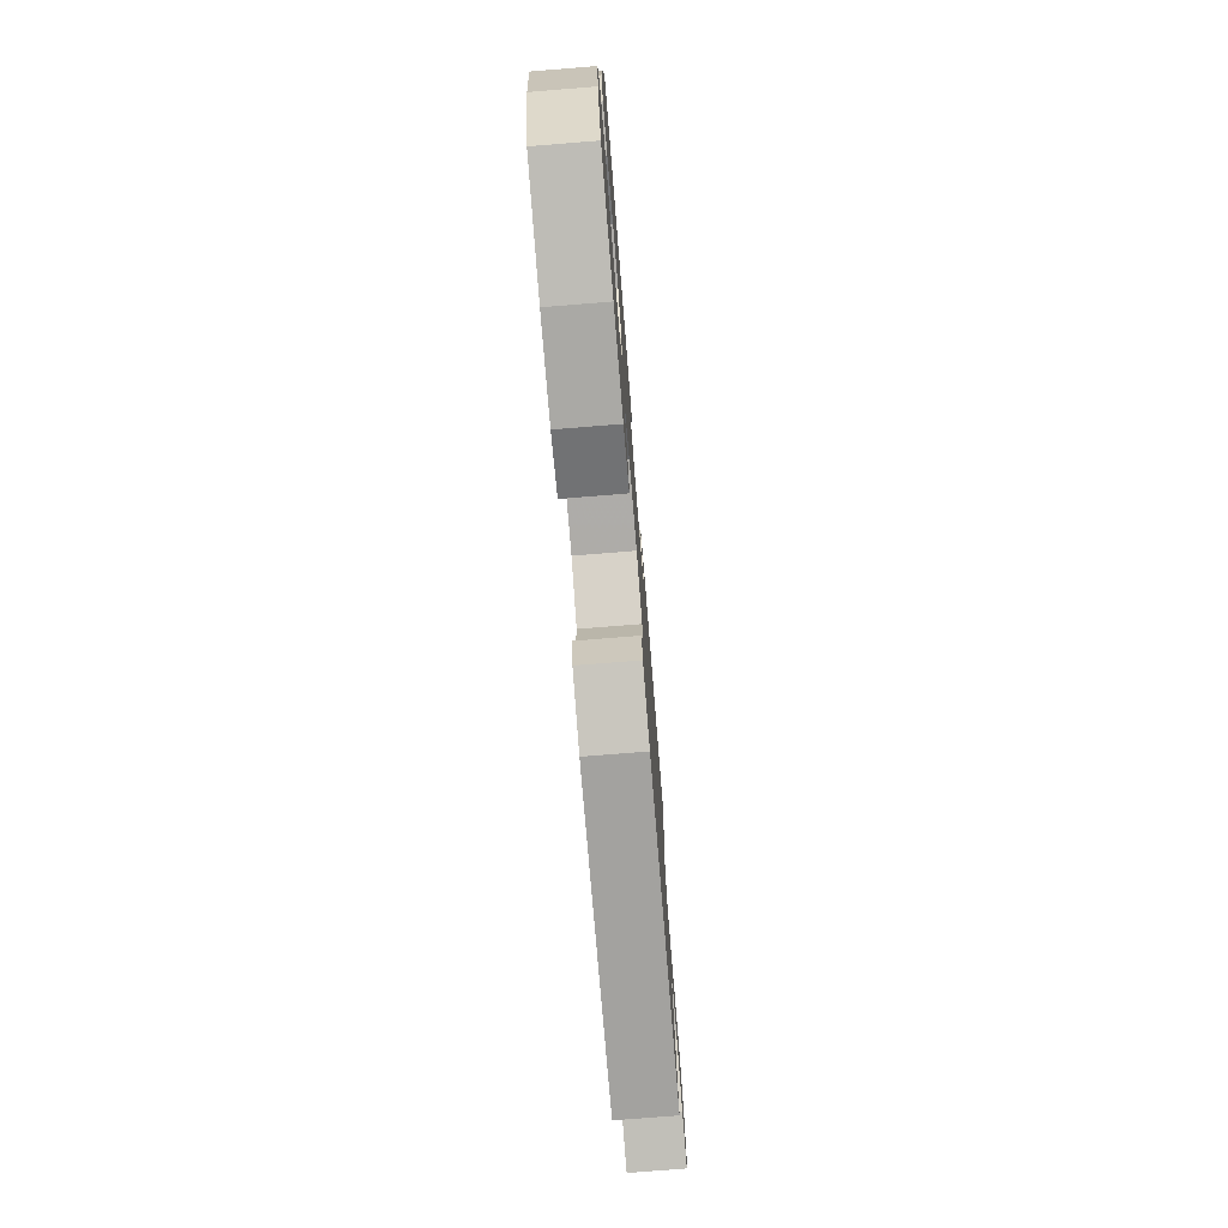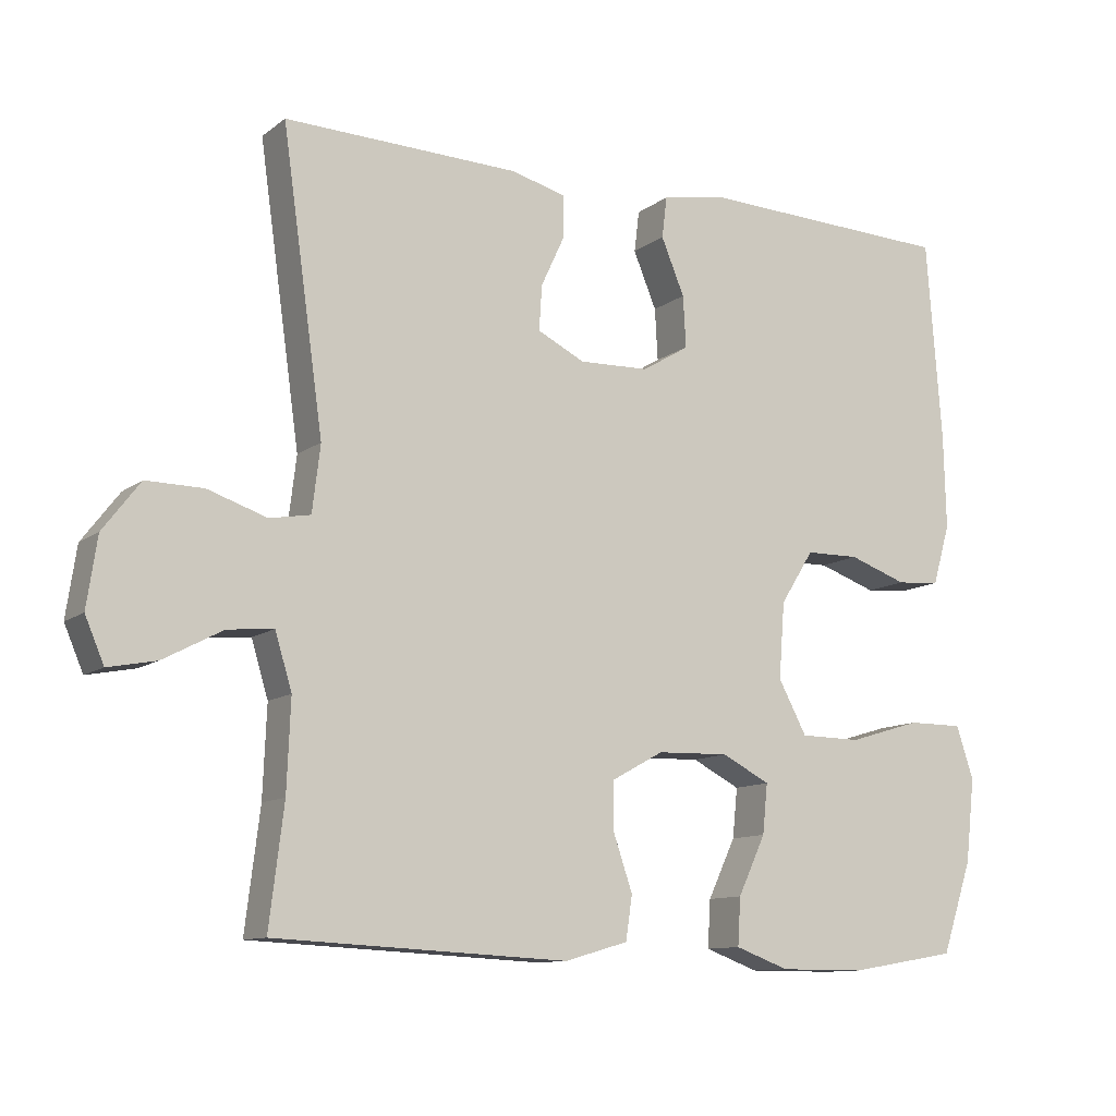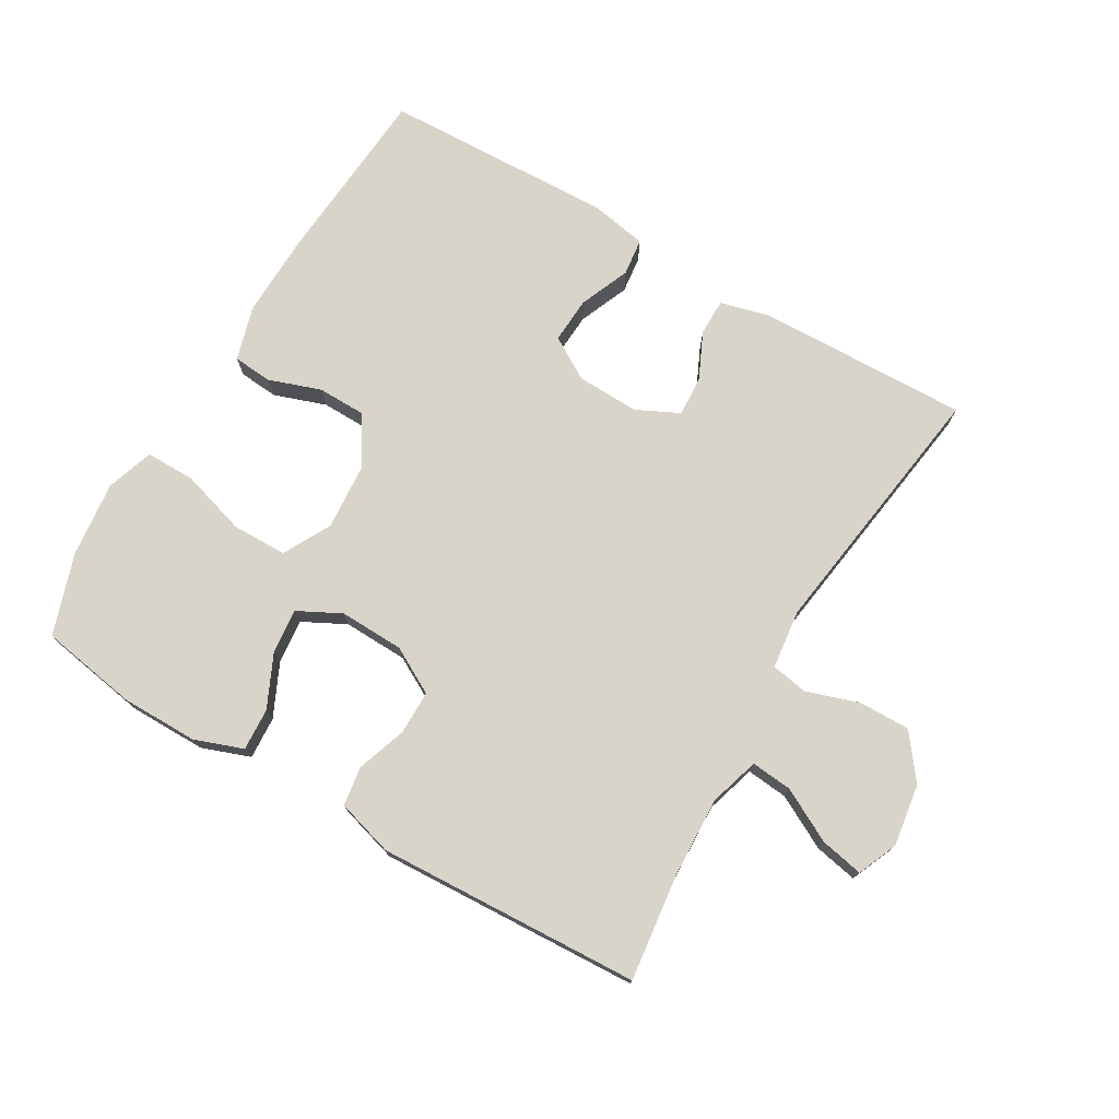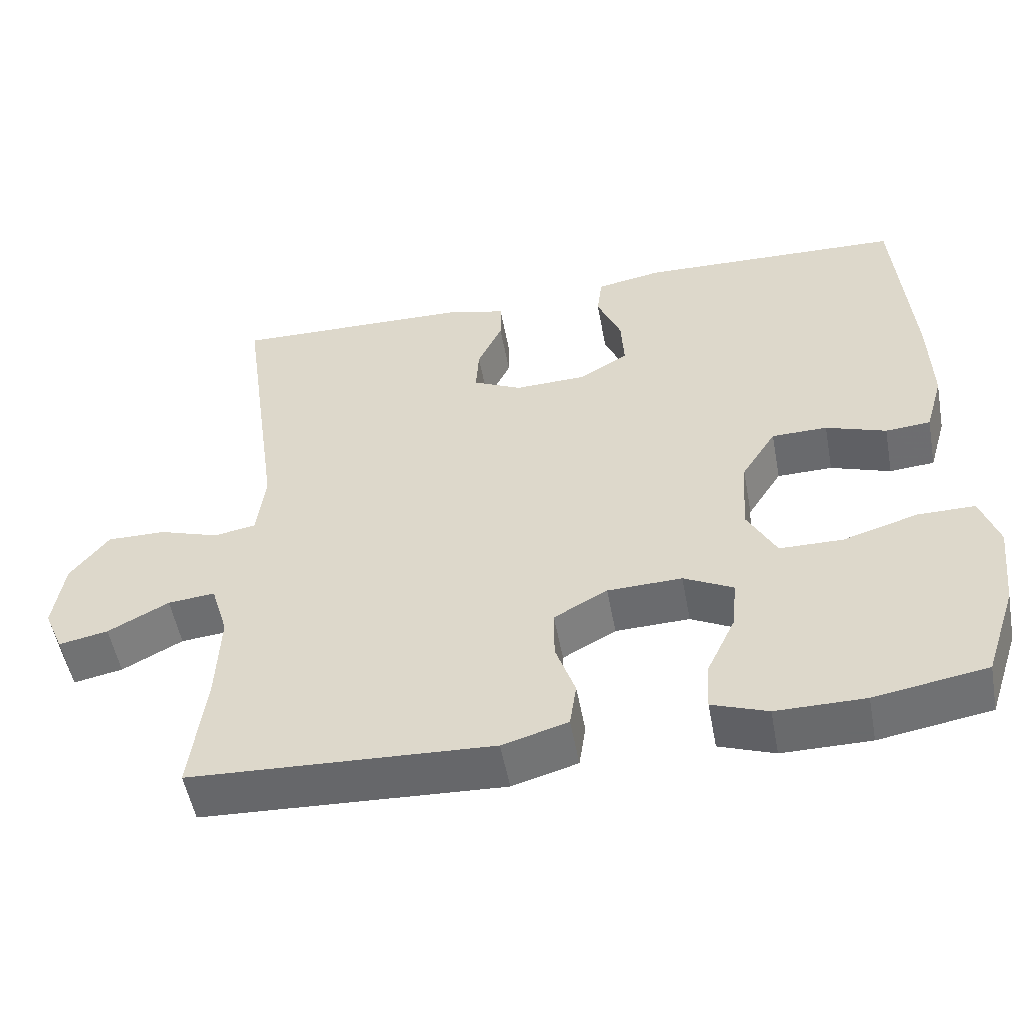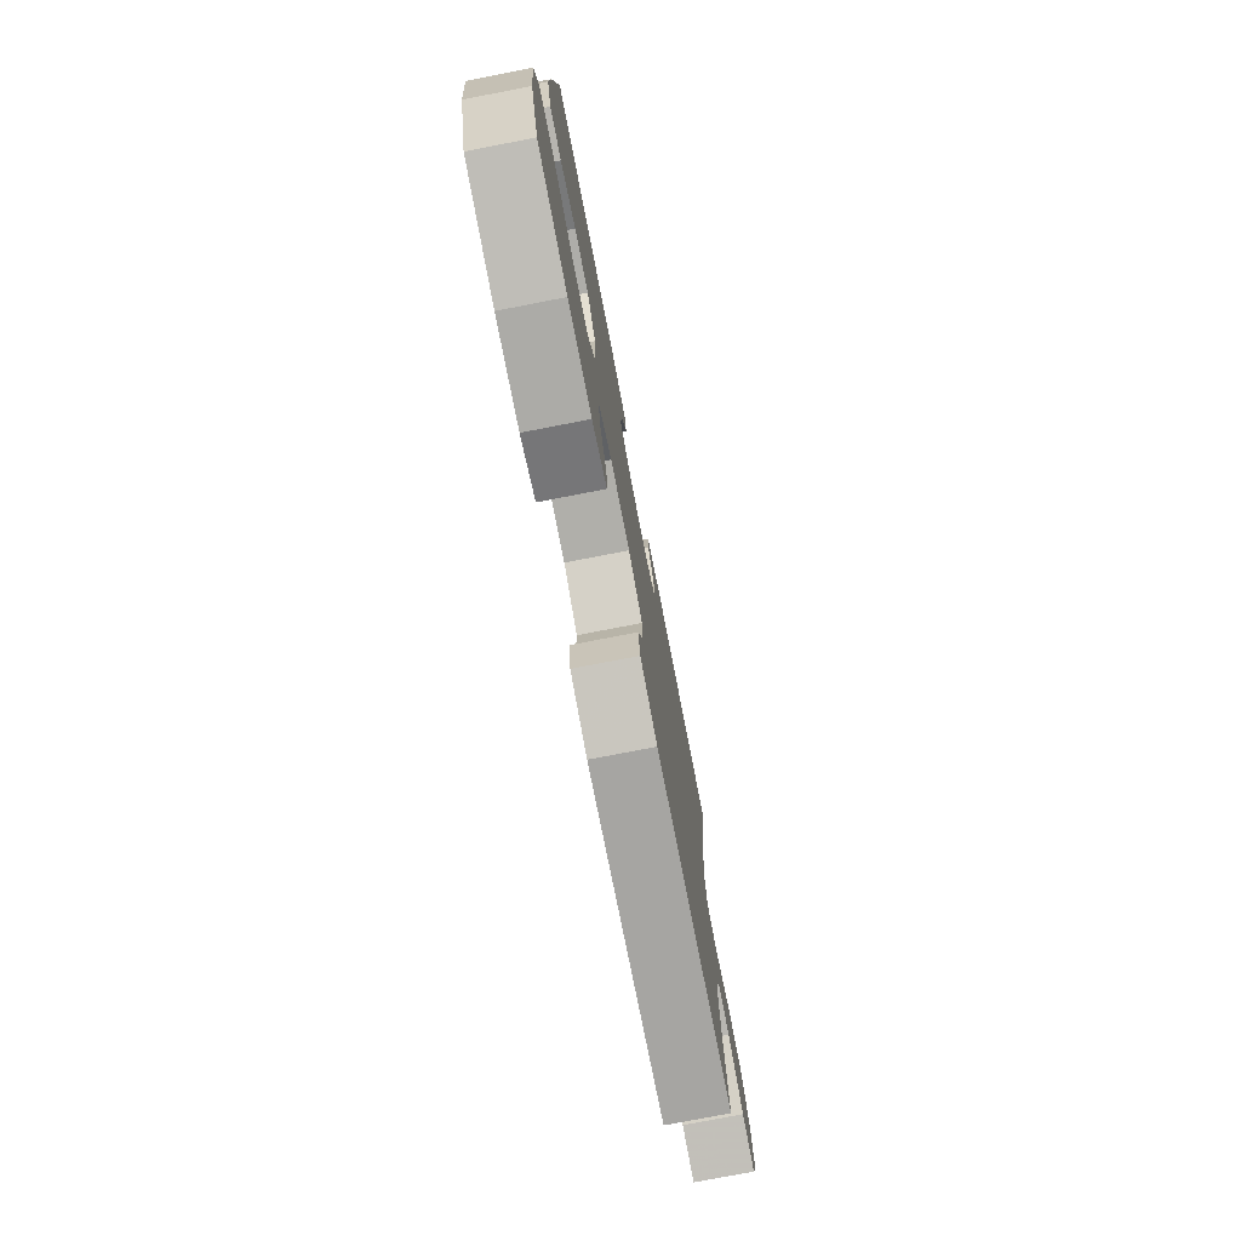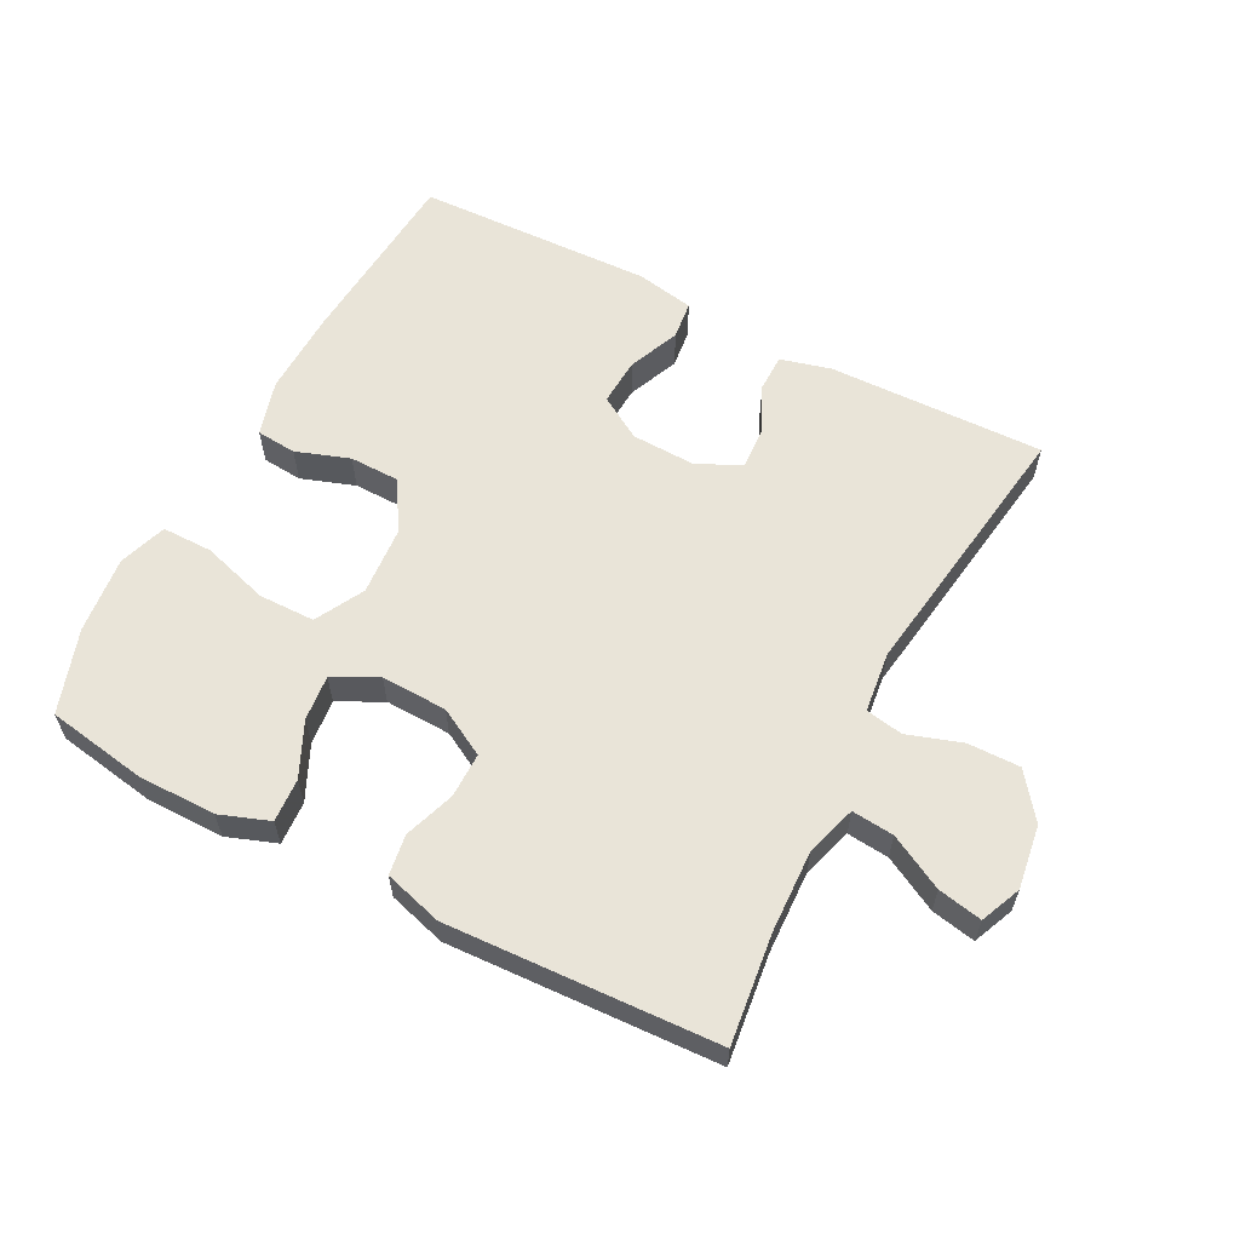
<metadata>
{"format":"obj","ext":"obj","renderer":"f3d","projection":"perspective","resolution":1024,"background":"white","views":[{"elev":-75.3,"azim":94.6,"up":"+Z"},{"elev":-11.1,"azim":-30.3,"up":"+Z"},{"elev":74.8,"azim":-149.6,"up":"+Y"},{"elev":-52.9,"azim":10.5,"up":"+Z"},{"elev":-76.3,"azim":101.0,"up":"+Z"},{"elev":60.1,"azim":-152.4,"up":"+Y"}]}
</metadata>
<code>
v 0.5 0.07 -0.5
v 0.351 0.07 -0.525
v 0.233 0.07 -0.525
v 0.159 0.07 -0.498
v 0.163 0.07 -0.433
v 0.201 0.07 -0.352
v 0.208 0.07 -0.284
v 0.142 0.07 -0.25
v 0.043 0.07 -0.253
v -0.028 0.07 -0.292
v -0.028 0.07 -0.359
v -0.002 0.07 -0.435
v -0.011 0.07 -0.495
v -0.098 0.07 -0.52
v -0.5 0.07 -0.5
v -0.48 0.07 -0.337
v -0.475 0.07 -0.214
v -0.498 0.07 -0.138
v -0.561 0.07 -0.144
v -0.642 0.07 -0.187
v -0.708 0.07 -0.2
v -0.734 0.07 -0.139
v -0.72 0.07 -0.044
v -0.669 0.07 0.023
v -0.591 0.07 0.022
v -0.51 0.07 -0.005
v -0.454 0.07 0.005
v -0.443 0.07 0.096
v -0.5 0.07 0.5
v -0.177 0.07 0.491
v -0.101 0.07 0.471
v -0.101 0.07 0.415
v -0.134 0.07 0.344
v -0.138 0.07 0.282
v -0.073 0.07 0.25
v 0.023 0.07 0.253
v 0.088 0.07 0.292
v 0.084 0.07 0.363
v 0.052 0.07 0.44
v 0.059 0.07 0.497
v 0.146 0.07 0.513
v 0.5 0.07 0.5
v 0.521 0.07 0.221
v 0.524 0.07 0.094
v 0.5 0.07 0.011
v 0.44 0.07 0.006
v 0.36 0.07 0.034
v 0.286 0.07 0.033
v 0.24 0.07 -0.04
v 0.232 0.07 -0.144
v 0.271 0.07 -0.217
v 0.355 0.07 -0.218
v 0.455 0.07 -0.188
v 0.531 0.07 -0.188
v 0.555 0.07 -0.26
v 0.542 0.07 -0.375
v 0.5 0 -0.5
v 0.351 0 -0.525
v 0.233 0 -0.525
v 0.159 0 -0.498
v 0.163 0 -0.433
v 0.201 0 -0.352
v 0.208 0 -0.284
v 0.142 0 -0.25
v 0.043 0 -0.253
v -0.028 0 -0.292
v -0.028 0 -0.359
v -0.002 0 -0.435
v -0.011 0 -0.495
v -0.098 0 -0.52
v -0.5 0 -0.5
v -0.48 0 -0.337
v -0.475 0 -0.214
v -0.498 0 -0.138
v -0.561 0 -0.144
v -0.642 0 -0.187
v -0.708 0 -0.2
v -0.734 0 -0.139
v -0.72 0 -0.044
v -0.669 0 0.023
v -0.591 0 0.022
v -0.51 0 -0.005
v -0.454 0 0.005
v -0.443 0 0.096
v -0.5 0 0.5
v -0.177 0 0.491
v -0.101 0 0.471
v -0.101 0 0.415
v -0.134 0 0.344
v -0.138 0 0.282
v -0.073 0 0.25
v 0.023 0 0.253
v 0.088 0 0.292
v 0.084 0 0.363
v 0.052 0 0.44
v 0.059 0 0.497
v 0.146 0 0.513
v 0.5 0 0.5
v 0.521 0 0.221
v 0.524 0 0.094
v 0.5 0 0.011
v 0.44 0 0.006
v 0.36 0 0.034
v 0.286 0 0.033
v 0.24 0 -0.04
v 0.232 0 -0.144
v 0.271 0 -0.217
v 0.355 0 -0.218
v 0.455 0 -0.188
v 0.531 0 -0.188
v 0.555 0 -0.26
v 0.542 0 -0.375
f 52 53 54 55
f 51 52 55 56
f 44 45 46 47
f 44 47 48
f 43 44 48
f 42 43 48
f 41 42 48 49
f 38 39 40 41
f 37 38 41 49
f 30 31 32 33
f 28 29 30 33
f 27 28 33 34
f 23 24 25 26
f 23 26 27
f 22 23 27
f 19 20 21 22
f 18 19 22 27
f 17 18 27 34
f 13 14 15 16
f 11 12 13 16
f 10 11 16 17
f 9 10 17 34
f 3 4 5 6
f 3 6 7
f 2 3 7
f 51 56 1 2
f 50 51 2 7
f 36 37 49 50
f 35 36 50 7
f 8 9 34 35
f 7 8 35
f 111 110 109 108
f 112 111 108 107
f 103 102 101 100
f 104 103 100
f 104 100 99
f 104 99 98
f 105 104 98 97
f 97 96 95 94
f 105 97 94 93
f 89 88 87 86
f 89 86 85 84
f 90 89 84 83
f 82 81 80 79
f 83 82 79
f 83 79 78
f 78 77 76 75
f 83 78 75 74
f 90 83 74 73
f 72 71 70 69
f 72 69 68 67
f 73 72 67 66
f 90 73 66 65
f 62 61 60 59
f 63 62 59
f 63 59 58
f 58 57 112 107
f 63 58 107 106
f 106 105 93 92
f 63 106 92 91
f 91 90 65 64
f 91 64 63
f 1 57 58 2
f 2 58 59 3
f 3 59 60 4
f 4 60 61 5
f 5 61 62 6
f 6 62 63 7
f 7 63 64 8
f 8 64 65 9
f 9 65 66 10
f 10 66 67 11
f 11 67 68 12
f 12 68 69 13
f 13 69 70 14
f 14 70 71 15
f 15 71 72 16
f 16 72 73 17
f 17 73 74 18
f 18 74 75 19
f 19 75 76 20
f 20 76 77 21
f 21 77 78 22
f 22 78 79 23
f 23 79 80 24
f 24 80 81 25
f 25 81 82 26
f 26 82 83 27
f 27 83 84 28
f 28 84 85 29
f 29 85 86 30
f 30 86 87 31
f 31 87 88 32
f 32 88 89 33
f 33 89 90 34
f 34 90 91 35
f 35 91 92 36
f 36 92 93 37
f 37 93 94 38
f 38 94 95 39
f 39 95 96 40
f 40 96 97 41
f 41 97 98 42
f 42 98 99 43
f 43 99 100 44
f 44 100 101 45
f 45 101 102 46
f 46 102 103 47
f 47 103 104 48
f 48 104 105 49
f 49 105 106 50
f 50 106 107 51
f 51 107 108 52
f 52 108 109 53
f 53 109 110 54
f 54 110 111 55
f 55 111 112 56
f 56 112 57 1

</code>
